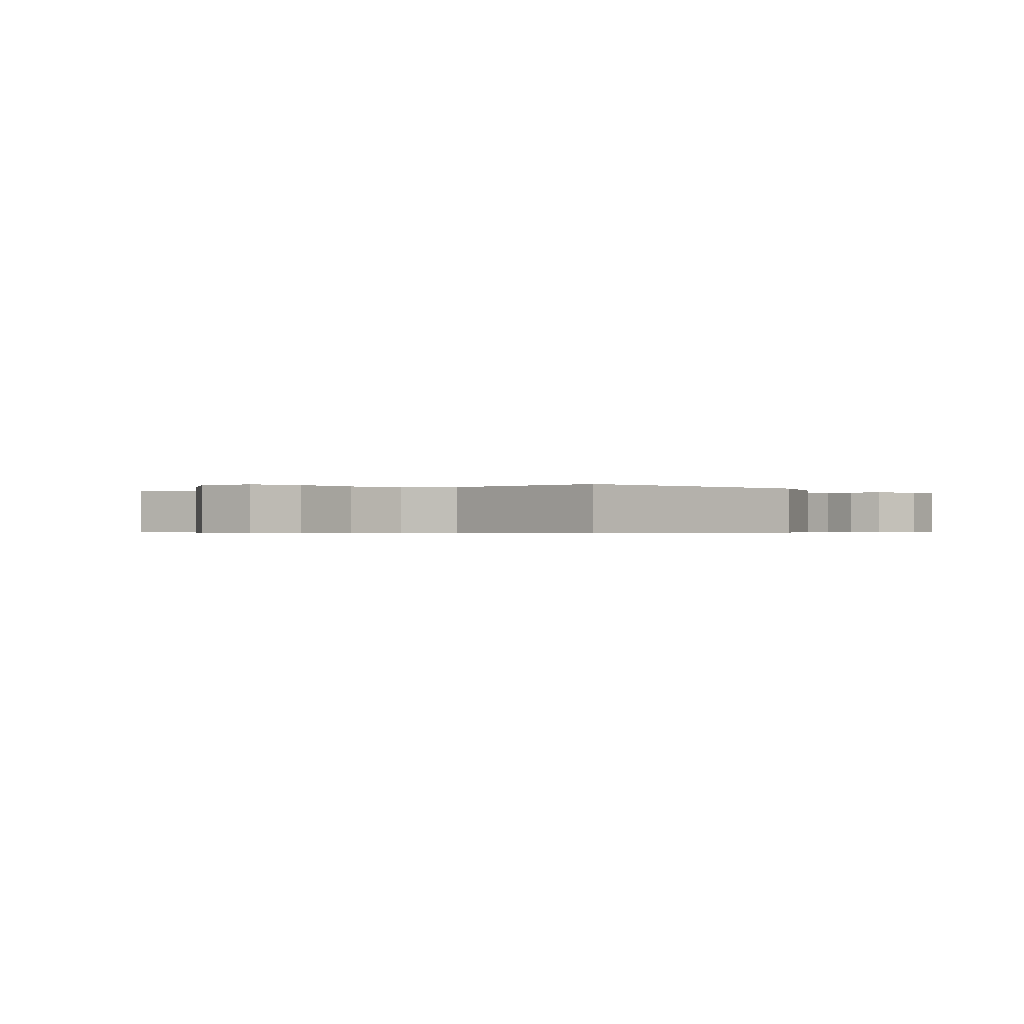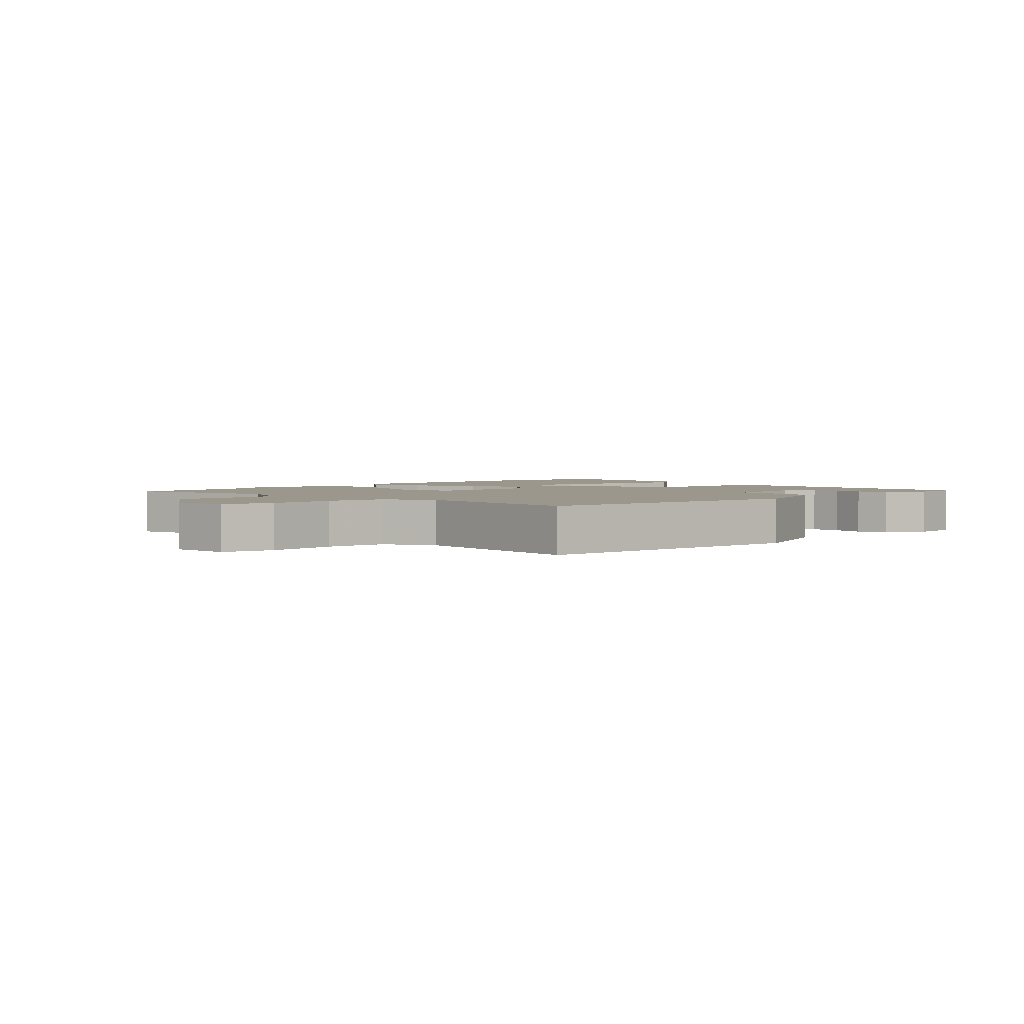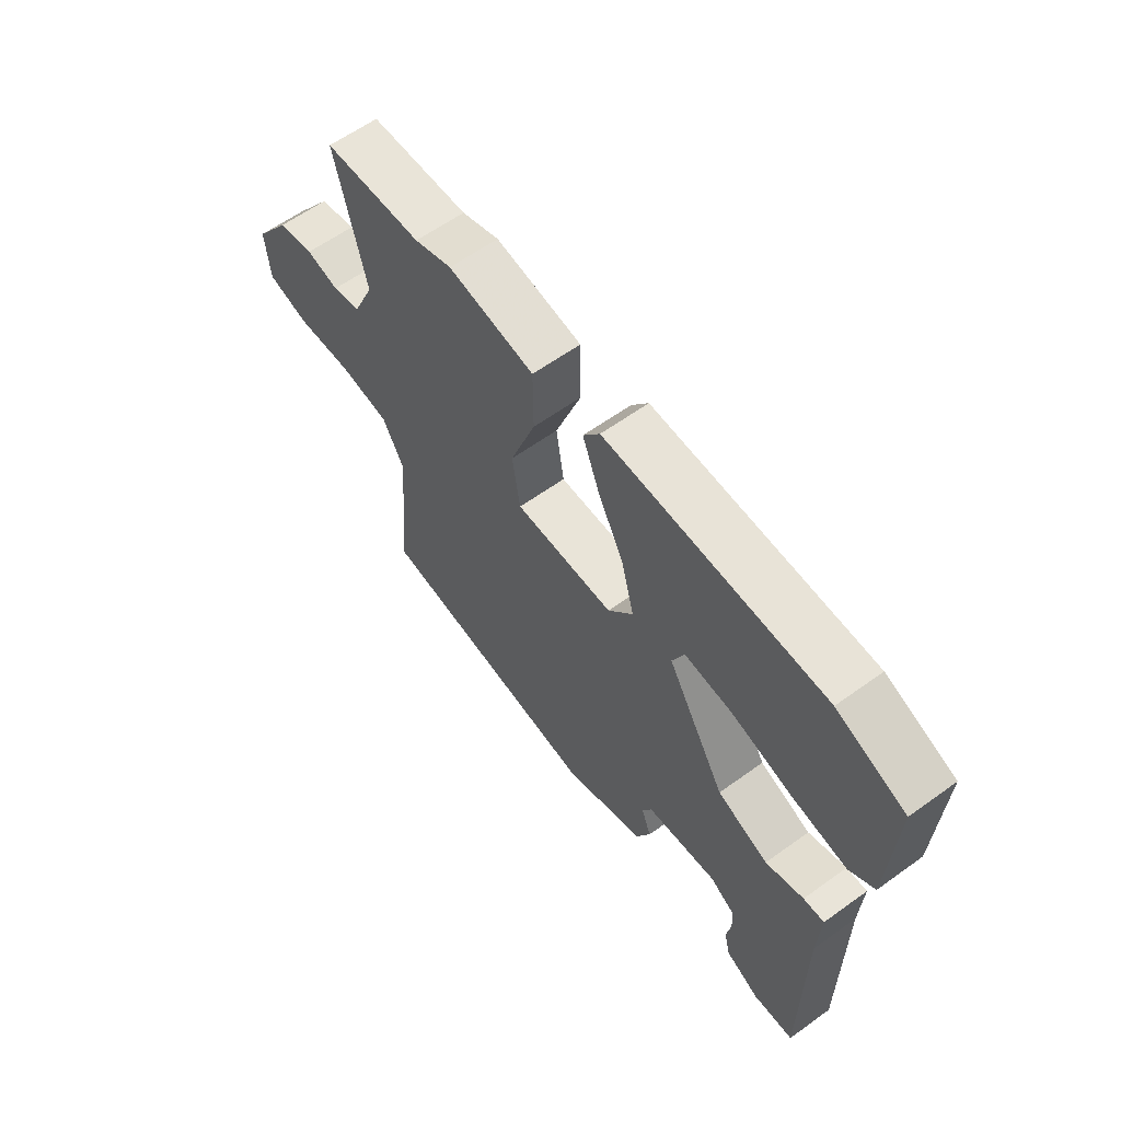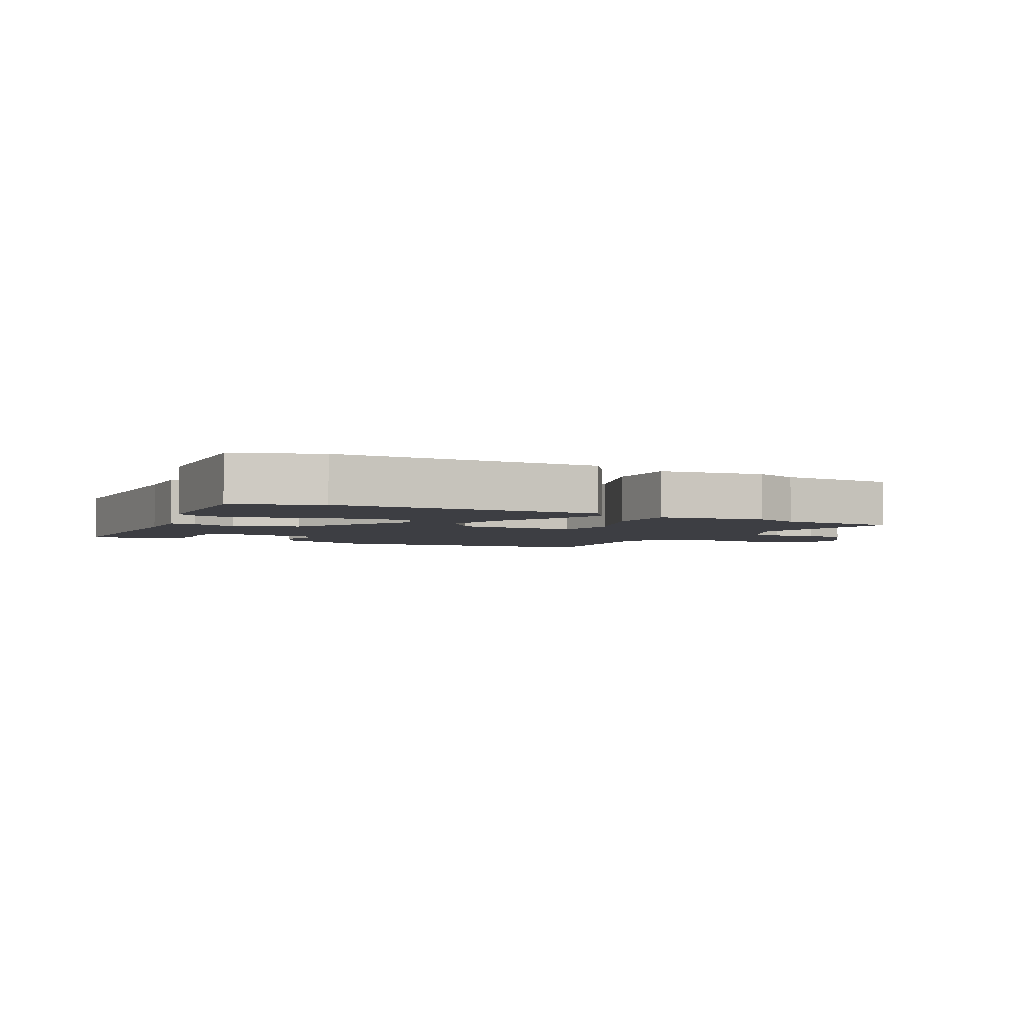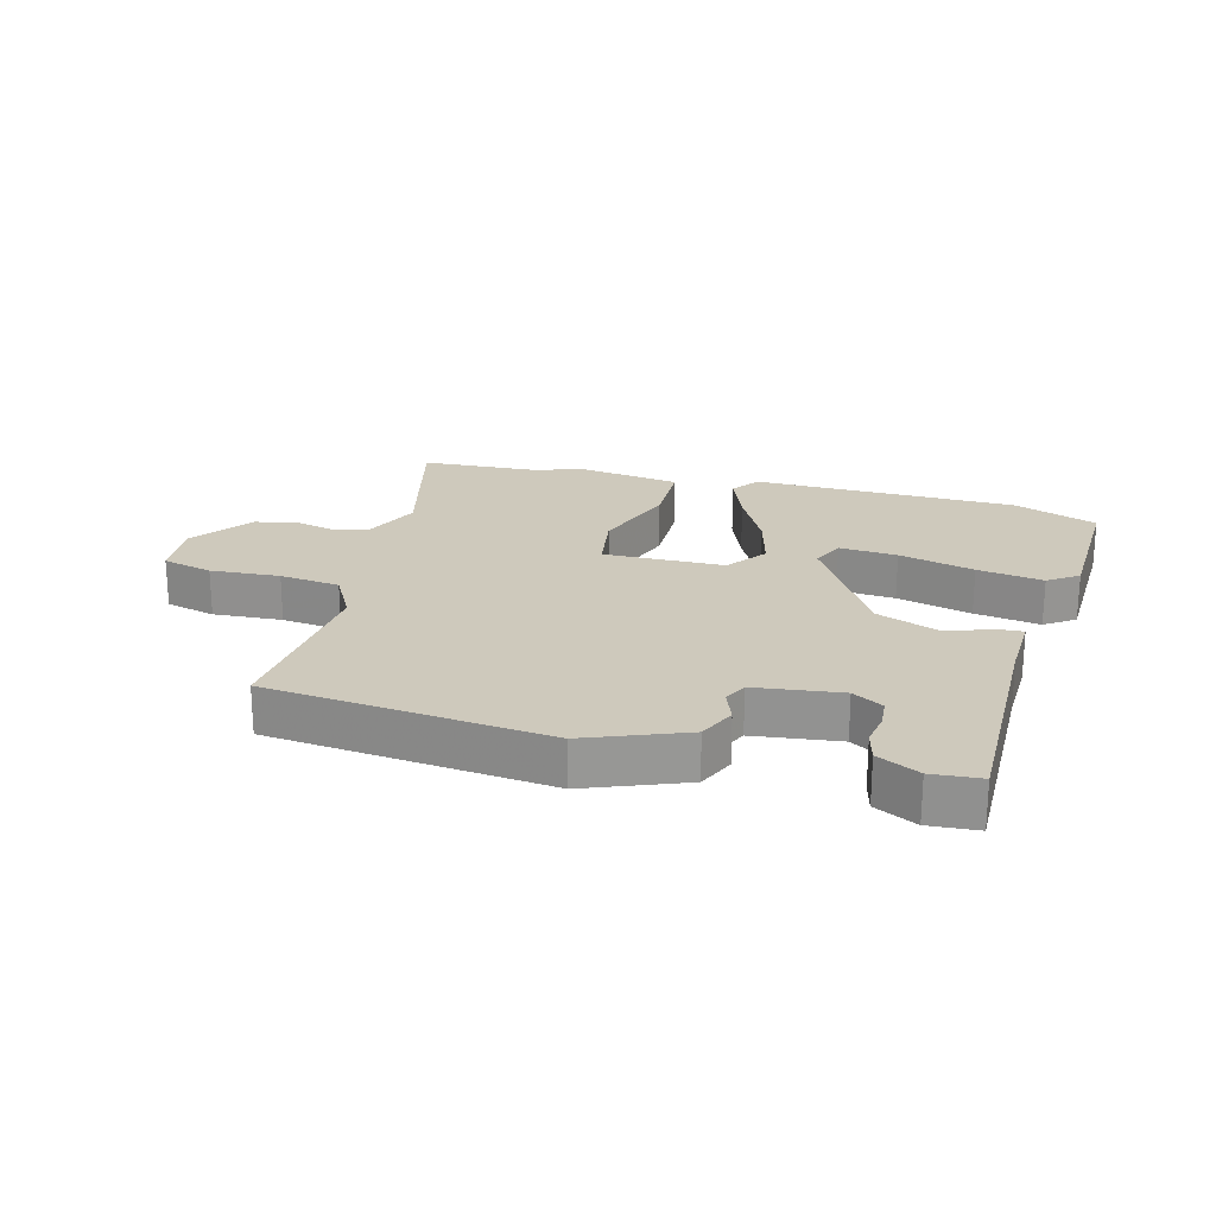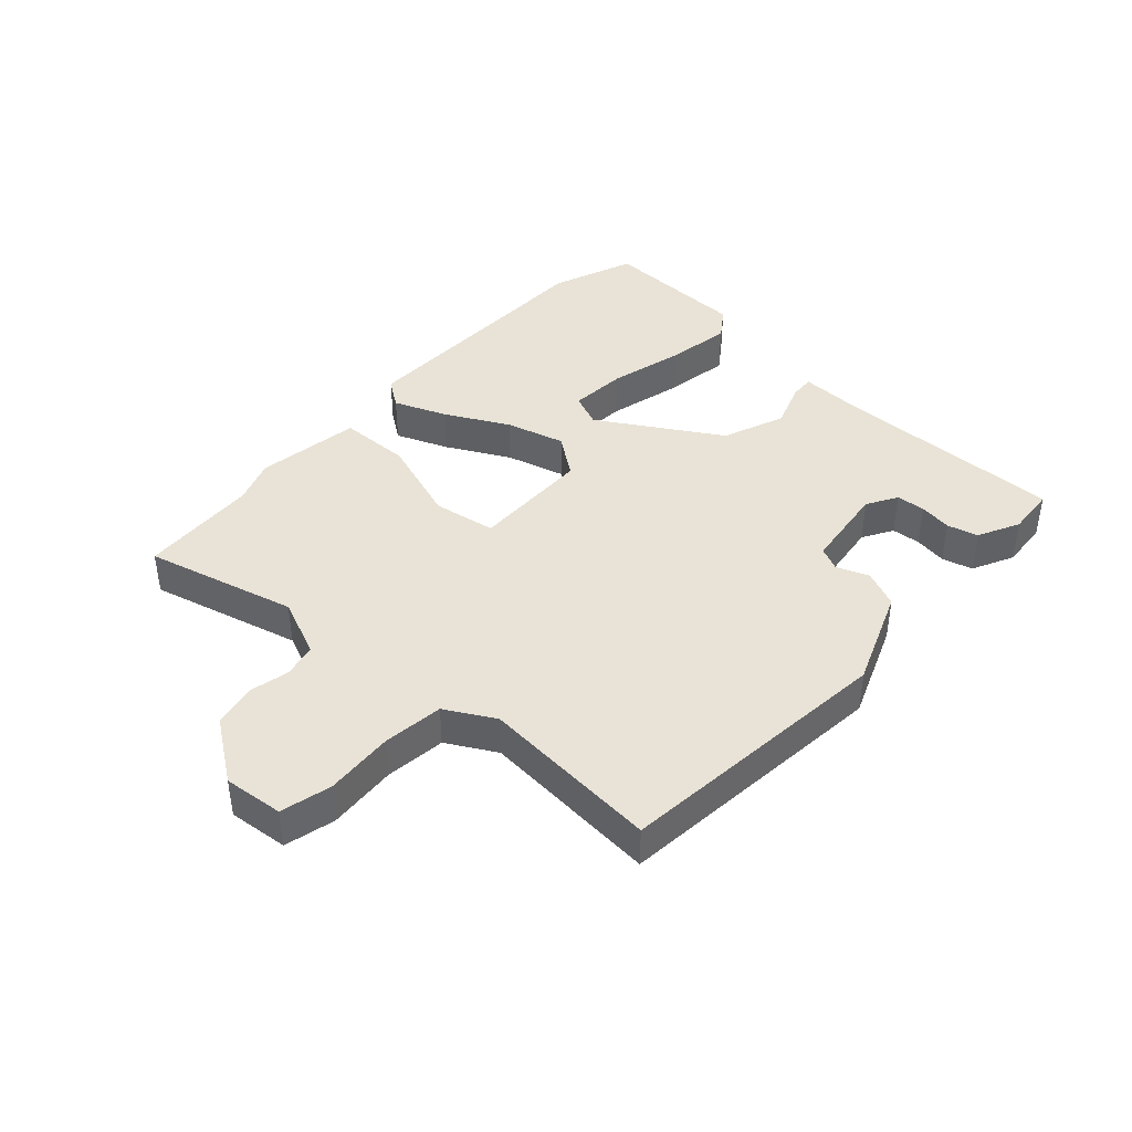
<metadata>
{"format":"obj","ext":"obj","renderer":"f3d","projection":"perspective","resolution":1024,"background":"white","views":[{"elev":-0.5,"azim":130.0,"up":"+Y"},{"elev":2.6,"azim":135.1,"up":"+Y"},{"elev":60.8,"azim":-126.4,"up":"+Z"},{"elev":-3.7,"azim":-27.5,"up":"+Y"},{"elev":22.3,"azim":-165.6,"up":"+Y"},{"elev":41.6,"azim":131.5,"up":"+Y"}]}
</metadata>
<code>
v -0.559 0.07 0.477
v -0.427 0.07 0.529
v -0.008 0.07 0.54
v 0.024 0.07 0.496
v -0.008 0.07 0.412
v -0.059 0.07 0.311
v -0.083 0.07 0.217
v -0.035 0.07 0.154
v 0.156 0.07 0.153
v 0.171 0.07 0.253
v 0.122 0.07 0.39
v 0.123 0.07 0.504
v 0.289 0.07 0.531
v 0.361 0.07 0.506
v 0.55 0.07 0.498
v 0.492 0.07 0.257
v 0.533 0.07 0.165
v 0.587 0.07 0.153
v 0.65 0.07 0.168
v 0.719 0.07 0.155
v 0.789 0.07 0.059
v 0.781 0.07 -0.036
v 0.701 0.07 -0.057
v 0.591 0.07 -0.051
v 0.495 0.07 -0.064
v 0.453 0.07 -0.142
v 0.48 0.07 -0.427
v 0.036 0.07 -0.478
v -0.121 0.07 -0.418
v -0.148 0.07 -0.359
v -0.129 0.07 -0.308
v -0.147 0.07 -0.271
v -0.284 0.07 -0.255
v -0.332 0.07 -0.284
v -0.335 0.07 -0.33
v -0.326 0.07 -0.382
v -0.338 0.07 -0.431
v -0.404 0.07 -0.465
v -0.482 0.07 -0.46
v -0.482 0.07 -0.097
v -0.487 0.07 0.009
v -0.447 0.07 0.007
v -0.374 0.07 -0.018
v -0.275 0.07 0.022
v -0.162 0.07 0.215
v -0.185 0.07 0.268
v -0.277 0.07 0.26
v -0.396 0.07 0.228
v -0.5 0.07 0.21
v -0.548 0.07 0.243
v -0.559 0 0.477
v -0.427 0 0.529
v -0.008 0 0.54
v 0.024 0 0.496
v -0.008 0 0.412
v -0.059 0 0.311
v -0.083 0 0.217
v -0.035 0 0.154
v 0.156 0 0.153
v 0.171 0 0.253
v 0.122 0 0.39
v 0.123 0 0.504
v 0.289 0 0.531
v 0.361 0 0.506
v 0.55 0 0.498
v 0.492 0 0.257
v 0.533 0 0.165
v 0.587 0 0.153
v 0.65 0 0.168
v 0.719 0 0.155
v 0.789 0 0.059
v 0.781 0 -0.036
v 0.701 0 -0.057
v 0.591 0 -0.051
v 0.495 0 -0.064
v 0.453 0 -0.142
v 0.48 0 -0.427
v 0.036 0 -0.478
v -0.121 0 -0.418
v -0.148 0 -0.359
v -0.129 0 -0.308
v -0.147 0 -0.271
v -0.284 0 -0.255
v -0.332 0 -0.284
v -0.335 0 -0.33
v -0.326 0 -0.382
v -0.338 0 -0.431
v -0.404 0 -0.465
v -0.482 0 -0.46
v -0.482 0 -0.097
v -0.487 0 0.009
v -0.447 0 0.007
v -0.374 0 -0.018
v -0.275 0 0.022
v -0.162 0 0.215
v -0.185 0 0.268
v -0.277 0 0.26
v -0.396 0 0.228
v -0.5 0 0.21
v -0.548 0 0.243
f 47 48 49 50
f 46 47 50 1
f 40 41 42 43
f 40 43 44
f 39 40 44
f 38 39 44 45
f 35 36 37 38
f 34 35 38
f 28 29 30 31
f 26 27 28 31
f 25 26 31 32
f 21 22 23 24
f 21 24 25
f 18 19 20 21
f 17 18 21 25
f 16 17 25 32
f 14 15 16
f 10 11 12 13
f 9 10 13 14
f 3 4 5 6
f 3 6 7
f 46 1 2 3
f 45 46 3 7
f 34 38 45
f 33 34 45 7
f 9 14 16
f 9 16 32 33
f 33 7 8
f 8 9 33
f 100 99 98 97
f 51 100 97 96
f 93 92 91 90
f 94 93 90
f 94 90 89
f 95 94 89 88
f 88 87 86 85
f 88 85 84
f 81 80 79 78
f 81 78 77 76
f 82 81 76 75
f 74 73 72 71
f 75 74 71
f 71 70 69 68
f 75 71 68 67
f 82 75 67 66
f 66 65 64
f 63 62 61 60
f 64 63 60 59
f 56 55 54 53
f 57 56 53
f 53 52 51 96
f 57 53 96 95
f 95 88 84
f 57 95 84 83
f 66 64 59
f 83 82 66 59
f 58 57 83
f 83 59 58
f 1 51 52 2
f 2 52 53 3
f 3 53 54 4
f 4 54 55 5
f 5 55 56 6
f 6 56 57 7
f 7 57 58 8
f 8 58 59 9
f 9 59 60 10
f 10 60 61 11
f 11 61 62 12
f 12 62 63 13
f 13 63 64 14
f 14 64 65 15
f 15 65 66 16
f 16 66 67 17
f 17 67 68 18
f 18 68 69 19
f 19 69 70 20
f 20 70 71 21
f 21 71 72 22
f 22 72 73 23
f 23 73 74 24
f 24 74 75 25
f 25 75 76 26
f 26 76 77 27
f 27 77 78 28
f 28 78 79 29
f 29 79 80 30
f 30 80 81 31
f 31 81 82 32
f 32 82 83 33
f 33 83 84 34
f 34 84 85 35
f 35 85 86 36
f 36 86 87 37
f 37 87 88 38
f 38 88 89 39
f 39 89 90 40
f 40 90 91 41
f 41 91 92 42
f 42 92 93 43
f 43 93 94 44
f 44 94 95 45
f 45 95 96 46
f 46 96 97 47
f 47 97 98 48
f 48 98 99 49
f 49 99 100 50
f 50 100 51 1

</code>
